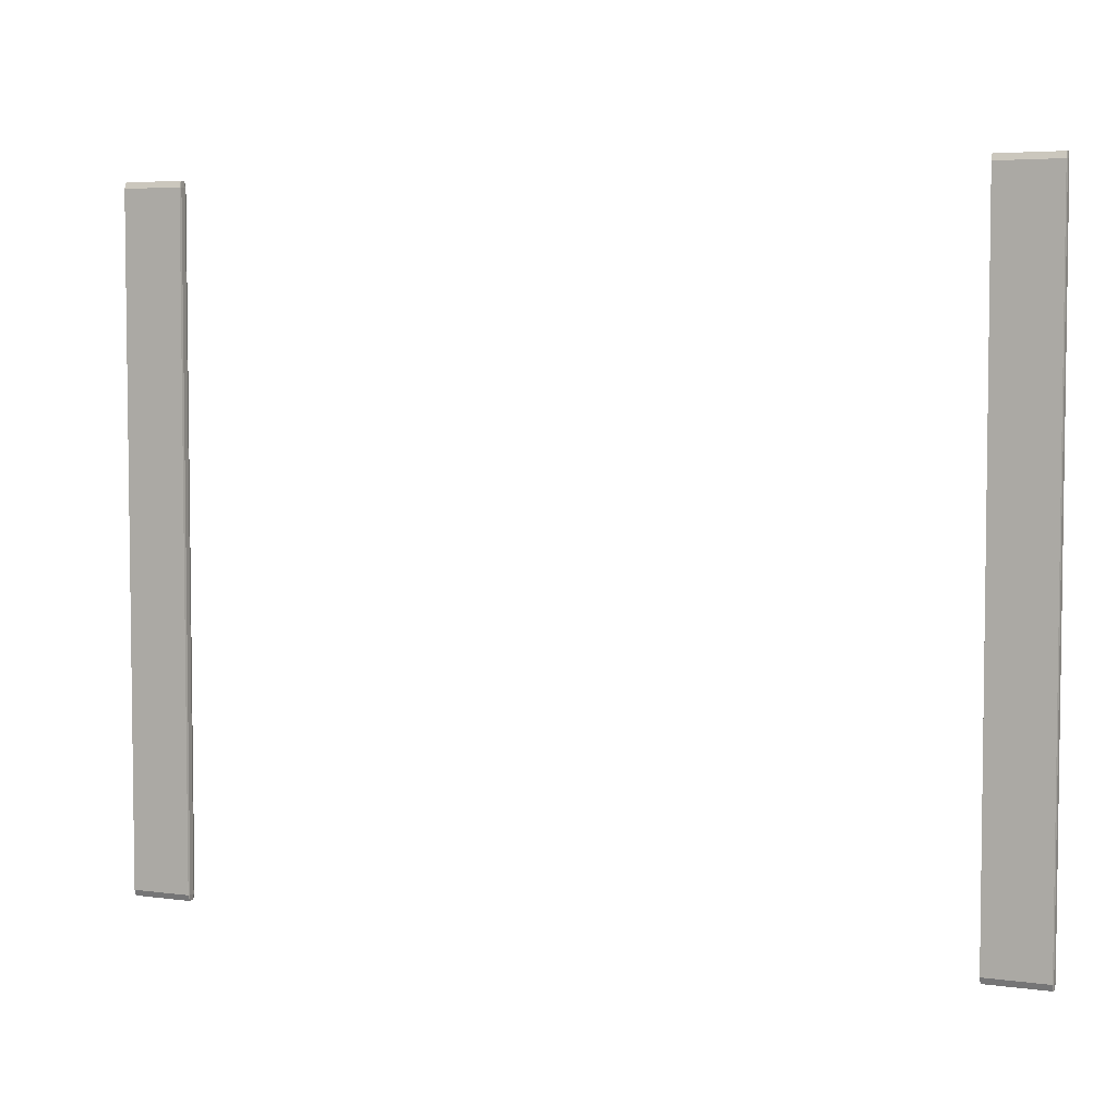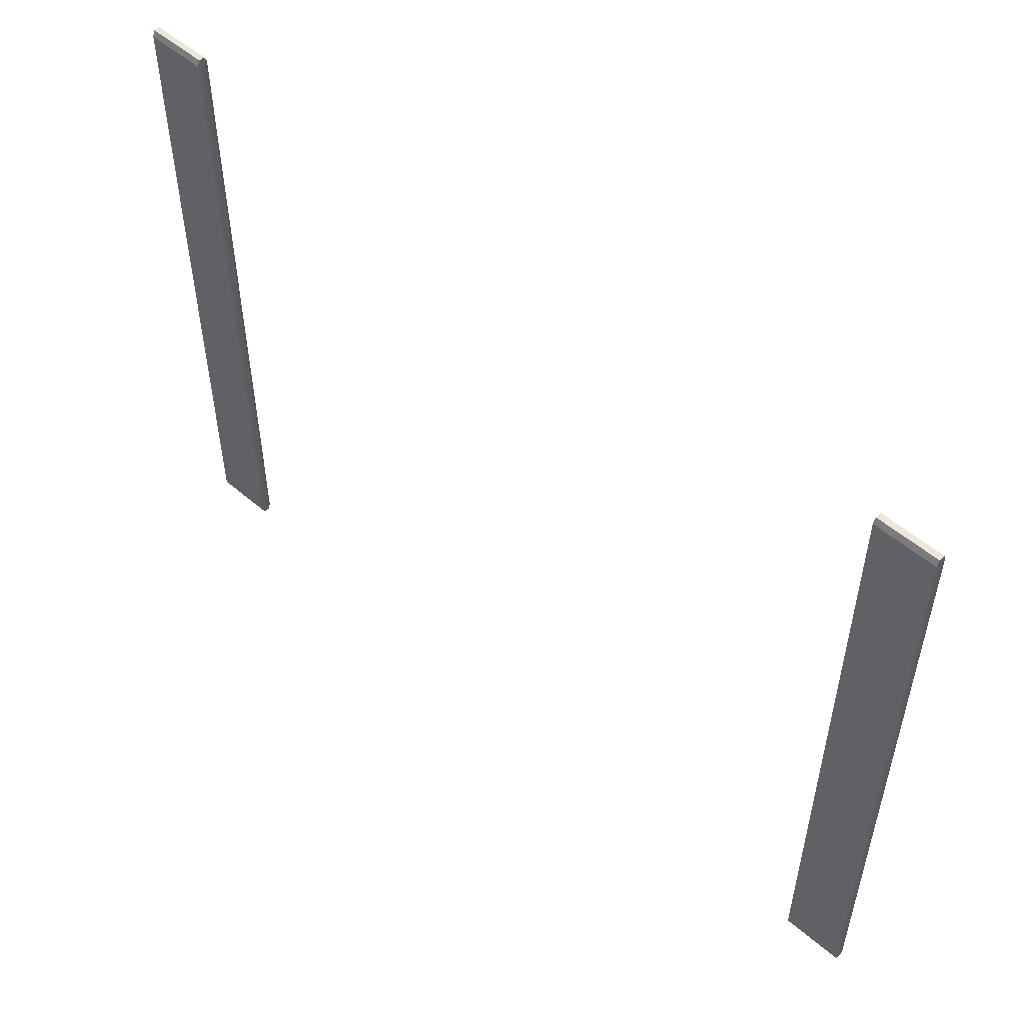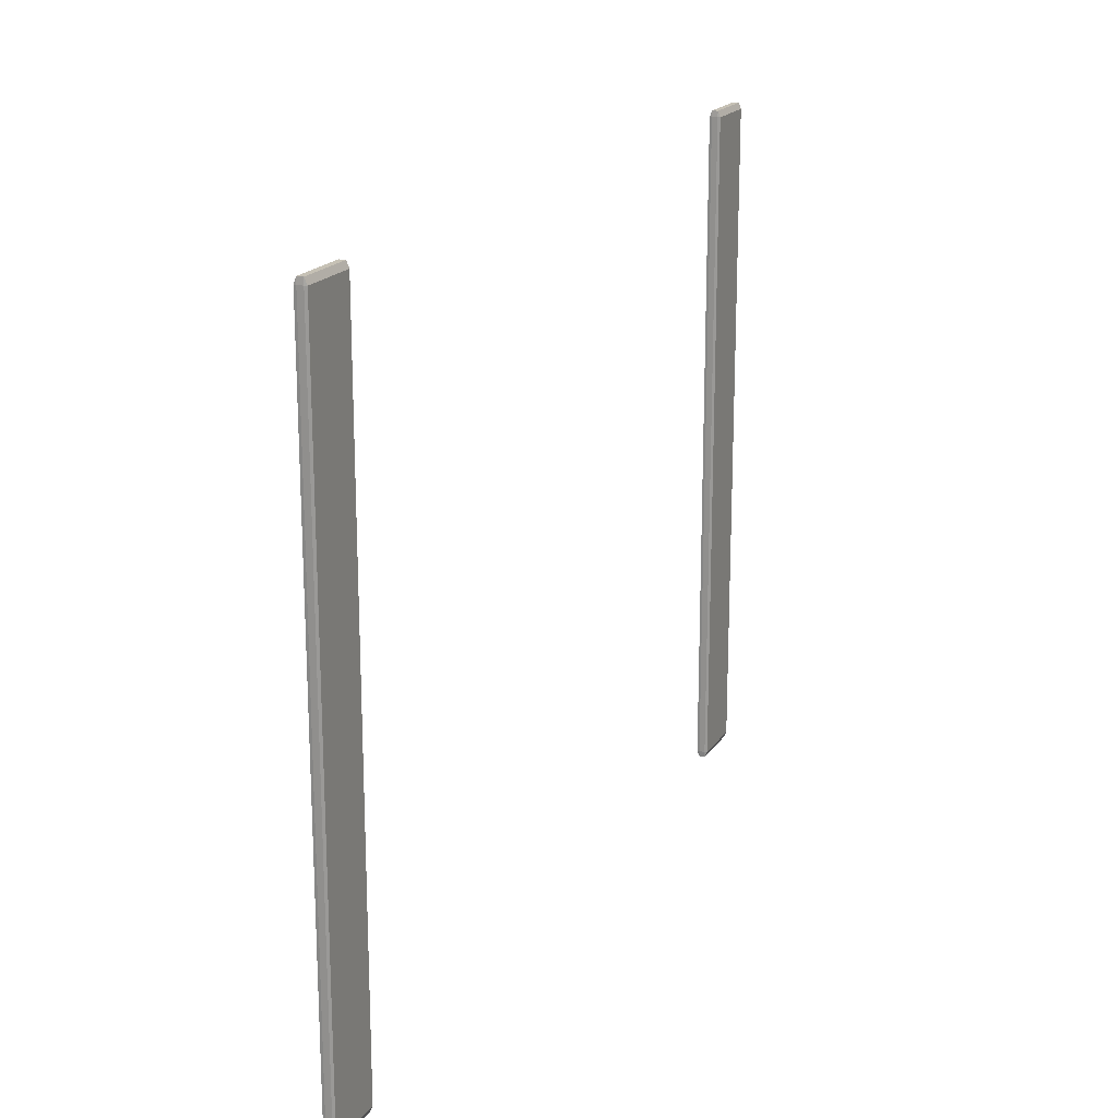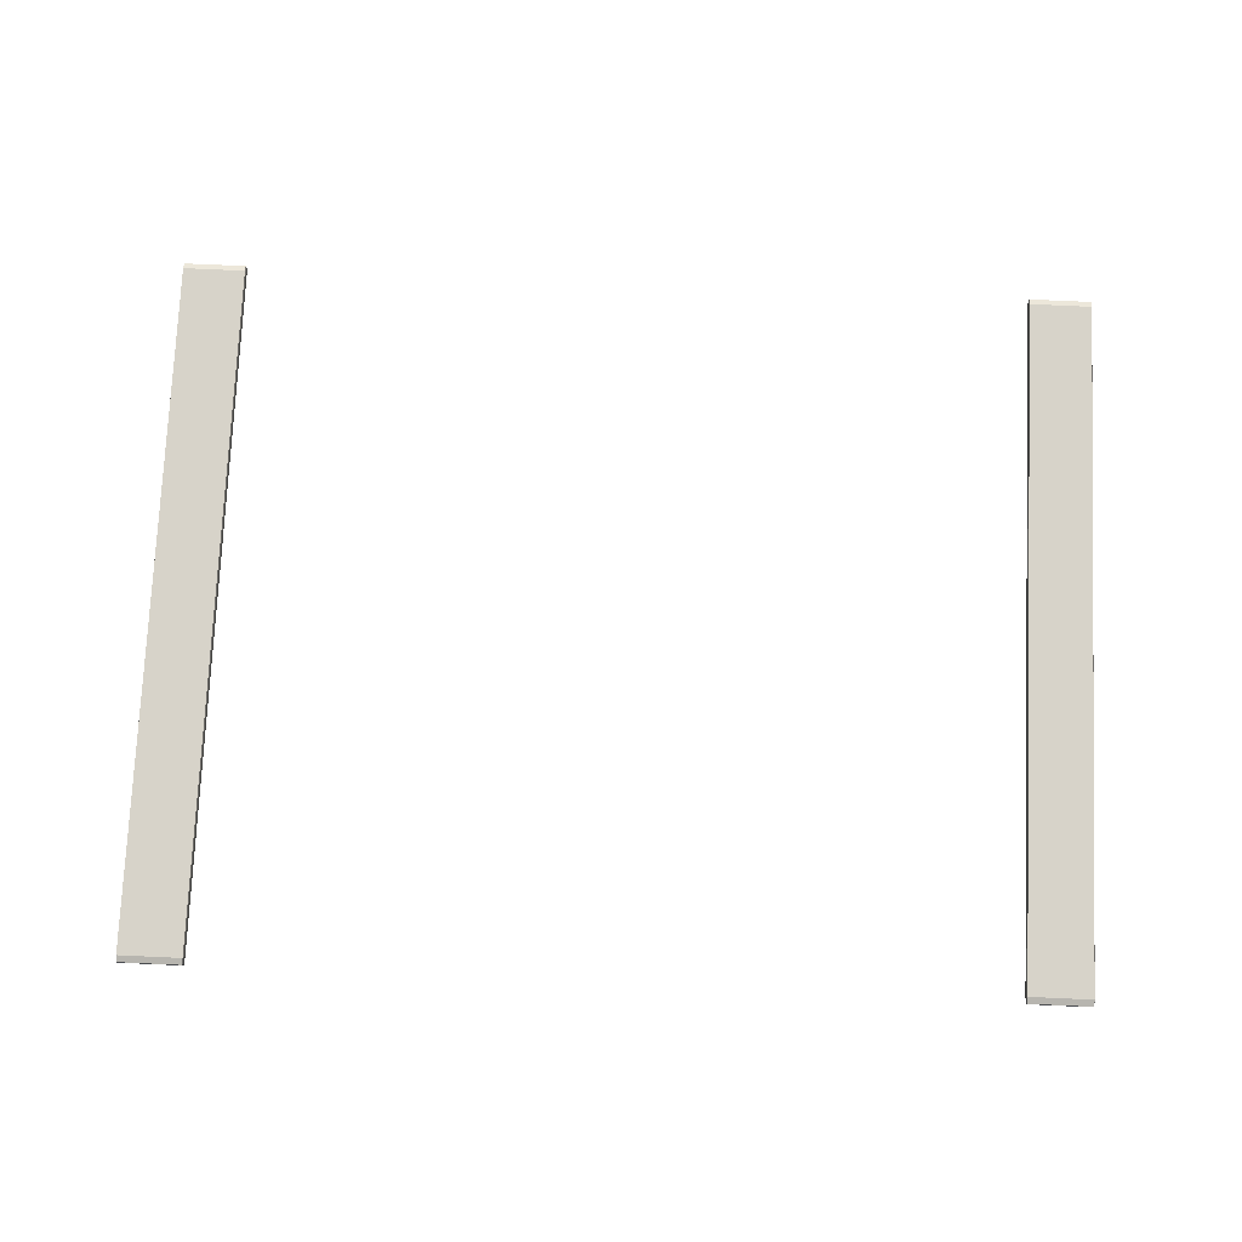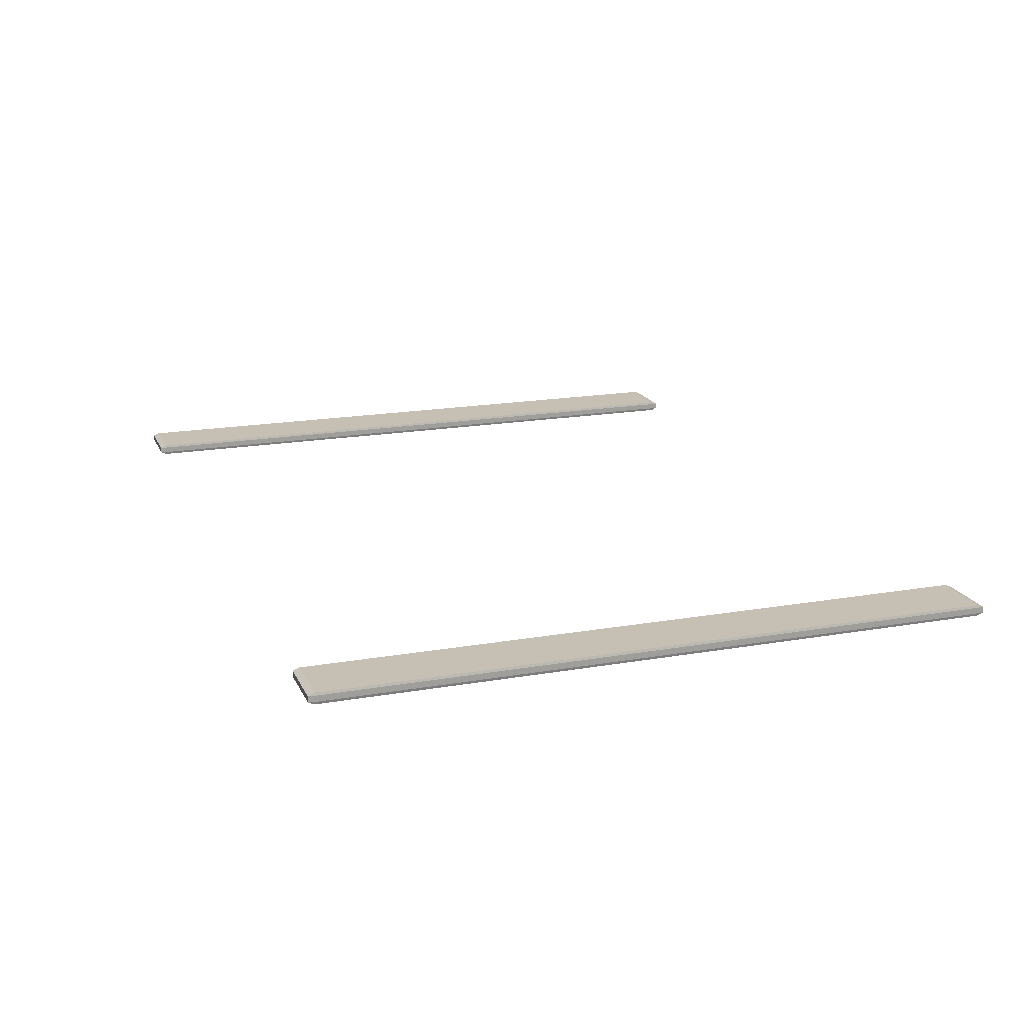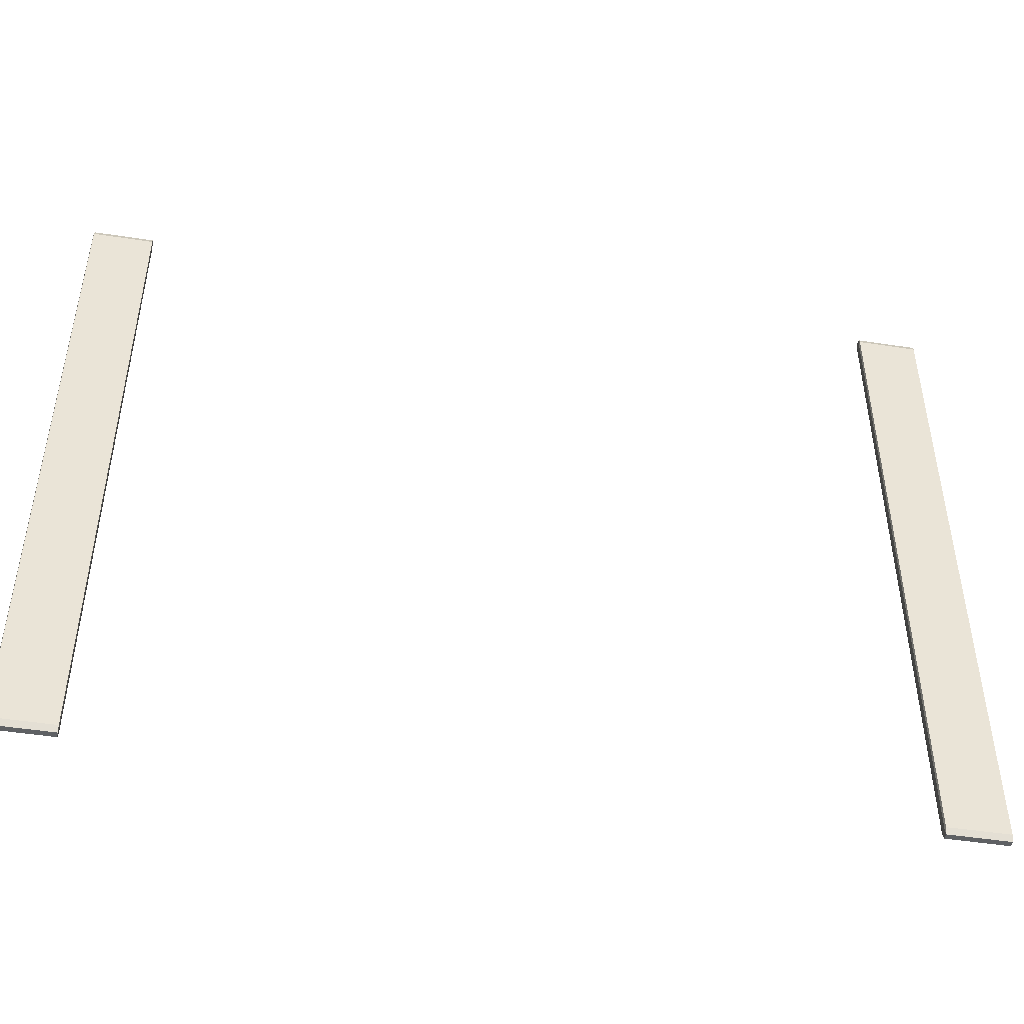
<metadata>
{"format":"obj","ext":"obj","renderer":"f3d","projection":"perspective","resolution":1024,"background":"white","views":[{"elev":4.7,"azim":-156.1,"up":"+Z"},{"elev":53.0,"azim":42.6,"up":"+Z"},{"elev":18.7,"azim":-66.7,"up":"+Z"},{"elev":76.1,"azim":2.6,"up":"+Y"},{"elev":18.1,"azim":71.2,"up":"+Y"},{"elev":-46.6,"azim":169.9,"up":"+Z"}]}
</metadata>
<code>
o Plane
v -3.232 -0.01864 2.472
v -3.228 0 2.472
v -3.228 -0.01864 2.516
v -2.785 -0.01864 2.516
v -2.785 0 2.472
v -2.781 -0.01864 2.472
v -3.232 -0.01864 -2.408
v -3.228 -0.01864 -2.452
v -3.228 0 -2.408
v -2.781 -0.01864 -2.408
v -2.785 0 -2.408
v -2.785 -0.01864 -2.452
v 2.804 -0.01864 2.472
v 2.808 0 2.472
v 2.808 -0.01864 2.516
v 3.25 -0.01864 2.516
v 3.25 0 2.472
v 3.255 -0.01864 2.472
v 2.804 -0.01864 -2.408
v 2.808 -0.01864 -2.452
v 2.808 0 -2.408
v 3.255 -0.01864 -2.408
v 3.25 0 -2.408
v 3.25 -0.01864 -2.452
v -3.232 -0.06183 2.472
v -3.228 -0.06183 2.516
v -3.228 -0.08046 2.472
v -2.785 -0.06183 2.516
v -2.781 -0.06183 2.472
v -2.785 -0.08046 2.472
v -3.232 -0.06183 -2.408
v -3.228 -0.08046 -2.408
v -3.228 -0.06183 -2.452
v -2.781 -0.06183 -2.408
v -2.785 -0.06183 -2.452
v -2.785 -0.08046 -2.408
v 2.804 -0.06183 2.472
v 2.808 -0.06183 2.516
v 2.808 -0.08046 2.472
v 3.25 -0.06183 2.516
v 3.255 -0.06183 2.472
v 3.25 -0.08046 2.472
v 2.804 -0.06183 -2.408
v 2.808 -0.08046 -2.408
v 2.808 -0.06183 -2.452
v 3.255 -0.06183 -2.408
v 3.25 -0.06183 -2.452
v 3.25 -0.08046 -2.408
f 3 26 28 4
f 15 38 40 16
f 39 44 48 42
f 19 43 37 13
f 6 29 34 10
f 24 47 45 20
f 14 17 23 21
f 12 35 33 8
f 2 5 11 9
f 27 32 36 30
f 18 41 46 22
f 1 3 2
f 4 6 5
f 7 9 8
f 10 12 11
f 13 15 14
f 16 18 17
f 19 21 20
f 22 24 23
f 25 27 26
f 28 30 29
f 31 33 32
f 34 36 35
f 37 39 38
f 40 42 41
f 43 45 44
f 46 48 47
f 9 7 1 2
f 2 3 4 5
f 5 6 10 11
f 11 12 8 9
f 21 19 13 14
f 14 15 16 17
f 17 18 22 23
f 23 24 20 21
f 31 32 27 25
f 26 27 30 28
f 29 30 36 34
f 35 36 32 33
f 43 44 39 37
f 38 39 42 40
f 41 42 48 46
f 47 48 44 45
f 7 8 33 31
f 34 35 12 10
f 6 4 28 29
f 25 26 3 1
f 24 22 46 47
f 40 41 18 16
f 15 13 37 38
f 45 43 19 20
f 7 31 25 1

</code>
